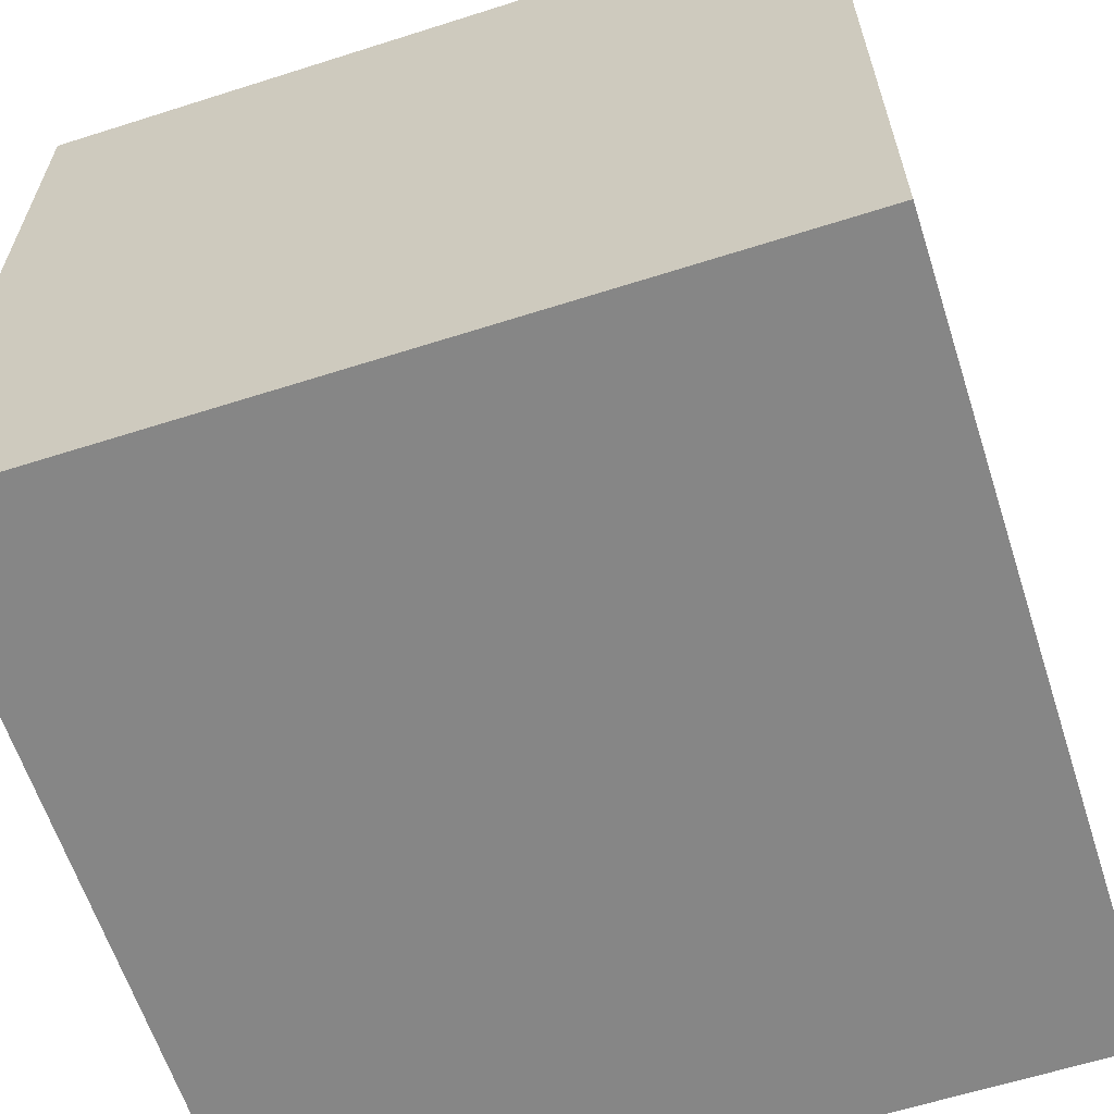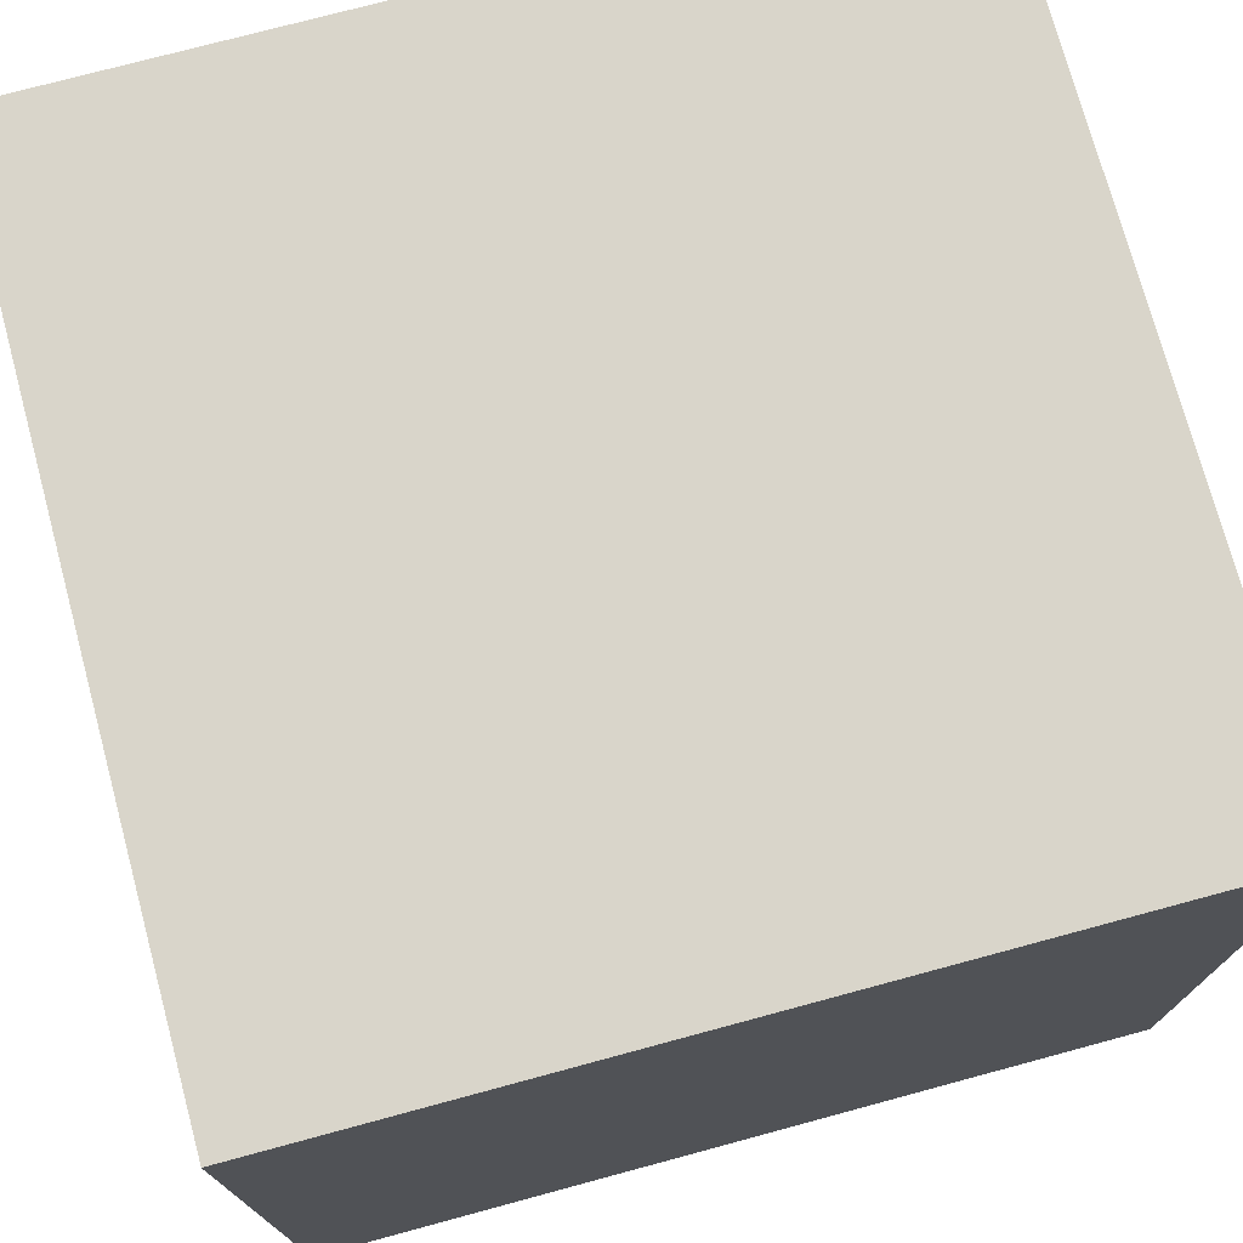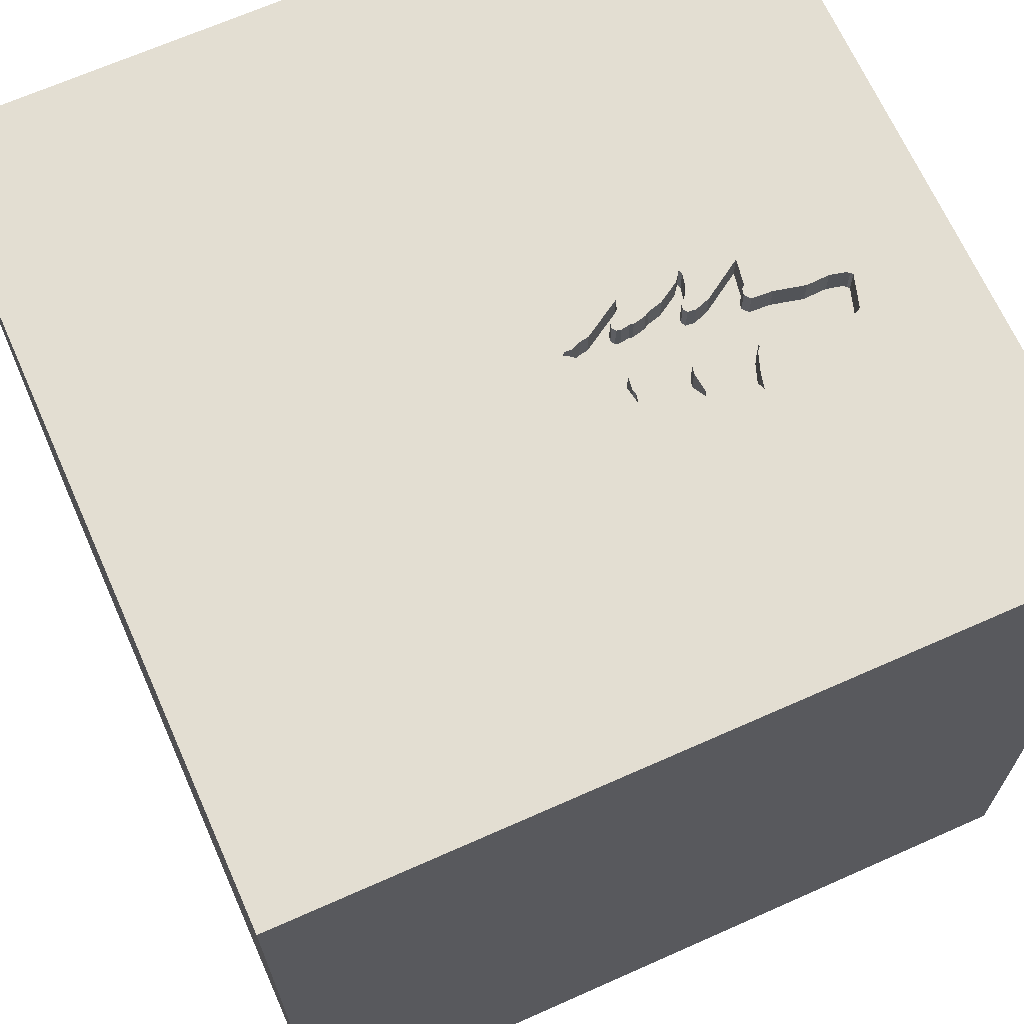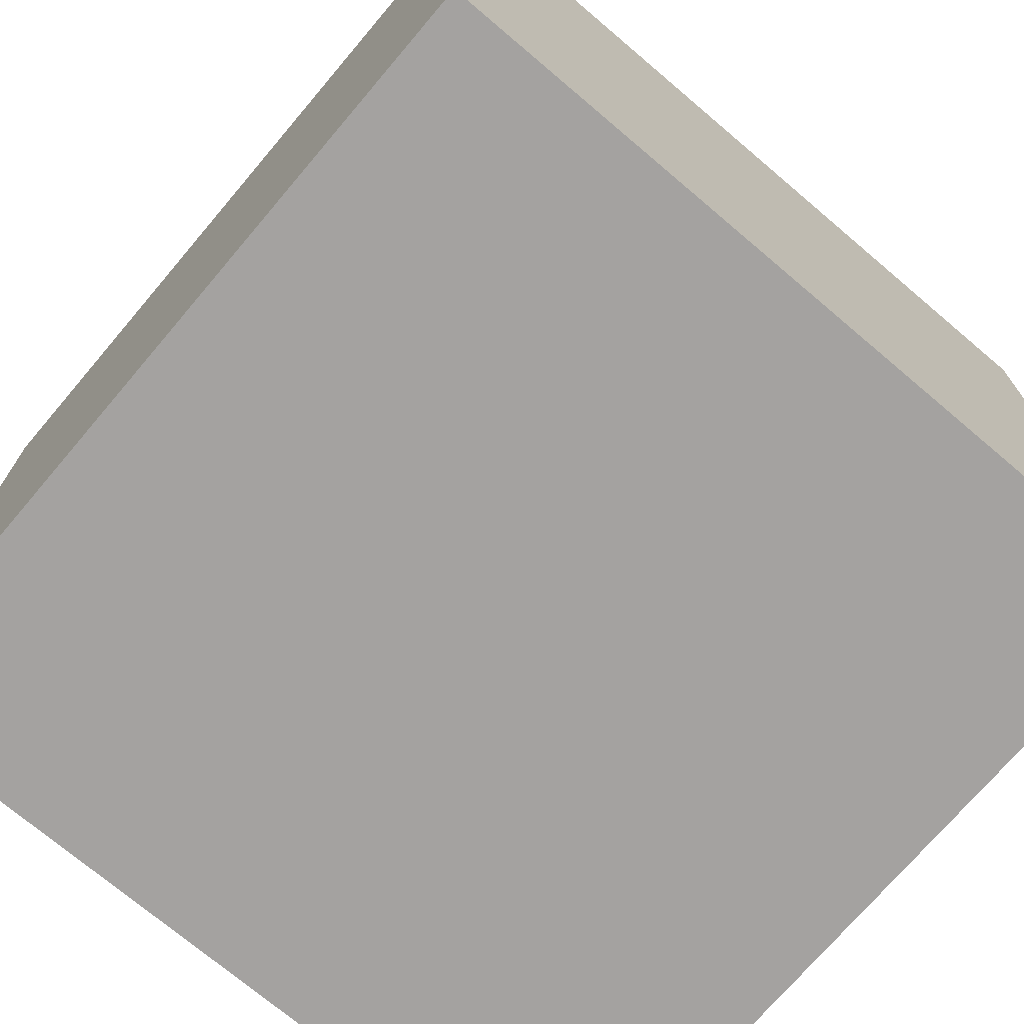
<metadata>
{"format":"obj","ext":"obj","renderer":"f3d","projection":"perspective","resolution":1024,"background":"white","views":[{"elev":-62.2,"azim":-162.1,"up":"+Y"},{"elev":74.6,"azim":-15.1,"up":"+Z"},{"elev":67.6,"azim":66.0,"up":"+Y"},{"elev":-72.7,"azim":49.7,"up":"+Z"}]}
</metadata>
<code>
o tree_111
v 0.1164 1.5 -0.3696
v 0.1374 1.5 -0.7735
v 0.1374 1.4 -0.7735
v 0.1921 1.5 -0.7745
v 0.001894 1.5 -0.6005
v 0.001894 1.4 -0.6005
v 0.305 1.5 -0.2623
v 0.08305 1.5 -0.5
v 0.08305 1.4 -0.5
v 0.276 1.5 -0.3134
v 0.09242 1.5 -0.5796
v 0.09242 1.4 -0.5796
v 0.1746 1.5 -0.1699
v 0.1746 1.4 -0.1699
v 0.3255 1.5 -0.5074
v 0.3255 1.4 -0.5074
v 0.2592 1.5 -0.2411
v 0.2592 1.4 -0.2411
v 0.1358 1.5 -0.5513
v -0.7292 -0.9635 1.5
v -1.004 -0.1571 -1.5
v -0.5859 -0.1823 1.5
v -0.6771 -1.5 1.224
v -1.068 -1.5 -0.3906
v -0.8333 0.8854 1.5
v 0.1945 1.5 -0.1971
v 0.1945 1.4 -0.1971
v 0.3613 1.5 -0.4854
v 0.1079 1.5 -0.4306
v 0.3496 1.5 -0.4155
v 0.3496 1.4 -0.4155
v 0.0852 1.5 -0.3132
v 0.0852 1.4 -0.3132
v 0.3486 1.5 -0.7246
v 0.3486 1.4 -0.7246
v 0.1222 1.5 -0.1593
v 0.01682 1.5 -0.6062
v 0.3385 -1.055 1.5
v 0.4167 0.1562 1.5
v 0.2515 0.7764 -1.5
v 0.1042 1.094 1.5
v 0.4167 -0.4688 1.5
v 0.1562 -1.5 -0.8333
v 0.4427 -1.5 0.1562
v 0.1562 -1.5 0.625
v 0.1042 -1.5 -1.5
v 0.5208 -1.5 -1.042
v 0.1562 -1.5 -0.4167
v -0.1562 -1.5 1.5
v 0.2214 0.5469 1.5
v -0.2083 1.5 0.8415
v 0.1315 1.5 -0.1208
v 1.5 1.5 1.5
v 0.1302 1.5 -1.5
v 0.4167 1.5 -1.302
v 0.3118 1.5 -1.101
v 0.1302 1.5 1.5
v 0.2495 1.5 -1.12
v 0.3128 1.5 -0.3648
v 0.5924 -0.9115 -1.5
v 0.2221 1.5 -0.9628
v 0.1961 1.5 -0.8507
v 0.1961 1.4 -0.8507
v 0.2388 1.5 -1.113
v 0.3853 1.5 -0.2755
v 0.3853 1.4 -0.2755
v -0.05208 -0 1.5
v 0 -0.4688 1.5
v 0 -1.5 0.05208
v -0.05208 -1.5 1.276
v -0.2083 -1.5 -1.25
v -0.3377 1.5 -1.056
v 0.0156 1.5 -0.3657
v 0.1344 1.5 -0.1338
v 0.1344 1.4 -0.1338
v 0.09793 1.5 -0.4466
v 0.1921 1.4 -0.7745
v 0.4414 1.5 -0.6349
v 0.4414 1.4 -0.6349
v 0.3682 1.5 -1.083
v 0.08951 1.5 -0.7173
v 0.01682 1.4 -0.6062
v 0.1184 1.5 -0.3192
v 0.1184 1.4 -0.3192
v 1.042 0.4167 1.5
v 1.25 -0.2083 1.5
v 1.068 -1.5 0.1823
v 1.5 -1.5 -1.5
v 0.3685 1.5 -0.4383
v 0.3685 1.4 -0.4383
v 0.3504 1.5 -0.5561
v 0.3504 1.4 -0.5561
v 0.5084 1.5 -0.6694
v 0.5084 1.4 -0.6694
v 0.3602 1.5 -0.4221
v 0.1024 1.4 -0.3092
v 0.1534 1.5 -0.1566
v 0.04154 1.5 -0.7912
v 0.04154 1.4 -0.7912
v 0.3959 1.5 -0.5955
v 0.3959 1.4 -0.5955
v 0.03669 1.5 -0.5743
v 0.03669 1.4 -0.5743
v 0.2305 1.5 -1.097
v 0.1224 1.5 -0.3364
v 0.1224 1.4 -0.3364
v 0.3458 1.5 -0.7291
v 0.3847 1.4 -0.9978
v 0.05562 1.5 -0.5972
v 0.09793 1.4 -0.4466
v 0.1024 1.5 -0.3092
v 0.3354 1.5 -0.4914
v -0.4687 0.4167 1.5
v -0.4687 -1.5 -0.8333
v -0.651 -1.5 0.5208
v -0.4557 -1.5 -0.2083
v -1.5 -0.8854 -0.8333
v -1.5 -0.6771 -0
v -1.5 -0.5599 1.25
v -1.5 0.2604 -1.172
v -1.5 0.4948 0.638
v -1.5 0.625 -0.07812
v -1.5 0.625 1.224
v -1.5 0.1953 -0.4948
v -1.5 -0.1562 -1.5
v -1.5 -0.1302 1.5
v -1.5 -0.1562 0.4687
v -1.5 -0.05208 -0
v -1.5 0.02604 1.094
v -1.5 1.25 -0.1432
v -1.5 1.5 1.5
v -1.5 1.029 0.5208
v -1.5 -0.625 0.599
v -1.5 -0.4687 -0.4297
v -1.5 -1.5 0.1562
v -1.5 0.7292 -0.7812
v -1.5 1.5 -1.5
v -1.5 1.5 0.1302
v -1.5 -1.302 -0.05208
v -1.5 -1.198 -0.5208
v -1.5 -1.12 0.612
v -1.5 -0.3125 -1.055
v 0.3615 1.5 -0.7216
v 0.3615 1.4 -0.7216
v 0.1205 1.5 -0.1325
v 0.1205 1.4 -0.1325
v 0.1194 1.5 -0.3825
v 0.1194 1.4 -0.3825
v 0.1483 1.5 -0.7619
v 0.05569 1.5 -0.3014
v 0.3682 1.4 -1.083
v 0.3602 1.4 -0.4221
v 0.4892 1.5 -0.6647
v 0.3466 1.5 -0.4025
v 0.3466 1.4 -0.4025
v 0.05562 1.4 -0.5972
v 0.448 1.5 -0.6834
v 0.448 1.4 -0.6834
v 0.3315 1.5 -0.5332
v 0.3383 1.5 -0.7582
v 0.625 1.198 1.5
v 0.5208 -1.5 0.8333
v 0.7812 -1.5 -0.3125
v 0.3847 1.5 -0.9978
v 0.5208 1.5 -0.5208
v 0.957 1.5 -0.2995
v 0.1942 1.5 -0.8143
v 0.1149 1.5 -0.1769
v 0.3886 1.5 -0.5836
v 0.2221 1.4 -0.9628
v 0.2495 1.4 -1.12
v 0.1315 1.4 -0.1208
v 0.3725 1.5 -0.71
v 0.4309 1.5 -0.492
v 0.4309 1.4 -0.492
v 0.2732 1.5 -0.3015
v 0.2732 1.4 -0.3015
v 0.1186 1.5 -0.5553
v 0.1186 1.4 -0.5553
v 1.5 -0.485 0.8423
v 1.5 -0.1562 -1.5
v 1.5 0.1375 -0.721
v 1.5 0.1562 1.5
v 1.5 1.165 -0.1107
v 1.5 -1.5 0.1562
v 1.5 1.5 0.1302
v 1.5 -1.12 -0.4167
v 0.4525 1.5 -0.487
v 0.4525 1.4 -0.487
v 0.3387 1.5 -0.7405
v 0.3387 1.4 -0.7405
v -1.5 -1.5 1.5
v -1.263 0.3646 1.5
v -1.146 -0.2083 1.5
v -1.5 -1.5 -1.5
v -1.211 -1.5 0.2604
v -1.27 1.5 0.1302
v 0.3613 1.4 -0.4854
v 0.1439 1.5 -0.1452
v 0.3315 1.4 -0.5332
v 0.2388 1.4 -1.113
v 0.4892 1.4 -0.6647
v 0.3725 1.4 -0.71
v -0.2344 -1.094 1.5
v -0.4167 1.042 1.5
v -0.4167 -1.5 0.9375
v 0.3354 1.4 -0.4914
v 0.1358 1.4 -0.5513
v 0.0156 1.4 -0.3657
v 0.2186 1.5 -1.045
v 0.1164 1.4 -0.3696
v 0.3886 1.4 -0.5836
v 1.5 -1.5 1.5
v 0.8333 -0.2083 1.5
v 1.5 1.5 -1.5
v 0.3359 1.5 -0.2779
v 0.3359 1.4 -0.2779
v 0.1353 1.5 -0.6468
v 0.1353 1.4 -0.6468
v 0.2305 1.4 -1.097
v 0.08181 1.5 -0.7292
v 0.338 1.5 -0.777
v 0.338 1.4 -0.777
v 0.04909 1.5 -0.3534
v 0.04909 1.4 -0.3534
v 0.1449 1.5 -0.6196
v 0.2832 1.5 -0.2855
v 0.1079 1.4 -0.4306
v 0.2186 1.4 -1.045
v 0.1483 1.4 -0.7619
v 0.3508 1.5 -0.2835
v 0.3508 1.4 -0.2835
v 0.1046 1.5 -0.2117
v 0.1042 1.5 -0.6947
v 0.1544 1.5 -0.5924
v 0.1544 1.4 -0.5924
v 0.1222 1.4 -0.1593
v 0.1699 1.5 -0.7569
v 0.1699 1.4 -0.7569
v 0.2792 1.5 -0.3273
v 0.2792 1.4 -0.3273
v 0.305 1.4 -0.2623
v 0.1534 1.4 -0.1566
v 0.2832 1.4 -0.2855
v 0.1076 1.5 -0.1945
v 0.1076 1.4 -0.1945
v 0.1017 1.5 -0.2277
v 0.1017 1.4 -0.2277
v 0.3837 1.5 -1.053
v 0.3837 1.4 -1.053
v 0.1518 1.5 -0.5613
v 0.1518 1.4 -0.5613
f 141 135 192
f 23 49 192
f 49 20 192
f 126 119 192
f 119 141 192
f 135 196 192
f 119 133 141
f 141 139 135
f 49 204 20
f 192 194 126
f 192 115 23
f 23 70 49
f 126 129 119
f 196 115 192
f 23 206 70
f 20 194 192
f 115 206 23
f 194 193 126
f 126 123 129
f 119 127 133
f 141 118 139
f 49 38 204
f 204 22 20
f 20 22 194
f 131 123 126
f 129 127 119
f 133 118 141
f 139 195 135
f 135 24 196
f 213 38 49
f 193 131 126
f 139 140 195
f 195 24 135
f 115 70 206
f 70 213 49
f 118 140 139
f 196 116 115
f 115 45 70
f 38 68 204
f 68 22 204
f 22 193 194
f 24 116 196
f 162 213 70
f 127 118 133
f 123 121 129
f 129 121 127
f 127 128 118
f 118 134 140
f 45 162 70
f 38 42 68
f 22 113 193
f 117 195 140
f 115 69 45
f 68 67 22
f 116 69 115
f 128 134 118
f 134 117 140
f 213 42 38
f 67 113 22
f 113 25 193
f 25 131 193
f 121 128 127
f 195 114 24
f 69 44 45
f 42 67 68
f 123 132 121
f 121 122 128
f 128 124 134
f 114 116 24
f 44 162 45
f 213 214 42
f 42 39 67
f 67 50 113
f 113 205 25
f 131 132 123
f 116 48 69
f 134 142 117
f 132 122 121
f 122 124 128
f 124 142 134
f 142 195 117
f 44 87 162
f 214 39 42
f 39 50 67
f 50 205 113
f 114 48 116
f 48 44 69
f 87 213 162
f 213 86 214
f 195 71 114
f 114 43 48
f 205 131 25
f 50 41 205
f 130 122 132
f 142 125 195
f 21 195 125
f 48 163 44
f 131 138 132
f 124 120 142
f 71 43 114
f 180 213 185
f 214 85 39
f 197 138 131
f 138 130 132
f 195 46 71
f 44 163 87
f 85 50 39
f 51 197 131
f 122 136 124
f 21 46 195
f 43 163 48
f 87 185 213
f 213 183 86
f 205 57 131
f 136 120 124
f 120 125 142
f 43 47 163
f 180 183 213
f 86 85 214
f 41 57 205
f 51 131 57
f 50 161 41
f 130 136 122
f 60 46 21
f 71 47 43
f 163 88 87
f 187 180 185
f 40 60 21
f 47 88 163
f 182 180 187
f 85 53 50
f 183 85 86
f 53 161 50
f 247 150 51
f 51 233 247
f 46 47 71
f 88 185 87
f 53 51 57
f 73 51 150
f 51 52 145
f 145 36 168
f 245 233 51
f 145 168 245
f 51 145 245
f 73 72 51
f 72 197 51
f 130 137 136
f 161 57 41
f 97 74 52
f 17 26 13
f 13 97 52
f 13 52 7
f 13 7 17
f 76 8 73
f 224 32 111
f 76 73 224
f 224 111 76
f 5 72 73
f 72 138 197
f 138 137 130
f 136 137 120
f 120 137 125
f 97 199 74
f 166 10 227
f 65 7 52
f 227 216 231
f 65 52 166
f 166 227 231
f 166 231 65
f 5 73 8
f 29 76 111
f 1 147 29
f 111 105 1
f 111 1 29
f 72 137 138
f 21 125 137
f 183 53 85
f 165 10 166
f 234 81 5
f 8 102 5
f 109 11 234
f 234 5 37
f 37 109 234
f 111 83 105
f 46 88 47
f 187 185 88
f 184 180 182
f 161 53 57
f 59 10 165
f 95 30 154
f 154 59 165
f 165 159 15
f 112 28 174
f 188 89 95
f 15 112 174
f 165 15 174
f 165 174 188
f 188 95 154
f 165 188 154
f 10 176 227
f 81 221 72
f 72 5 81
f 218 234 11
f 11 178 19
f 226 218 11
f 226 11 19
f 19 235 226
f 52 51 53
f 93 165 166
f 165 93 153
f 91 159 165
f 169 91 165
f 78 100 169
f 165 153 78
f 78 169 165
f 10 59 240
f 72 221 98
f 61 72 98
f 61 98 2
f 251 235 19
f 60 88 46
f 53 183 180
f 215 93 166
f 157 93 107
f 107 34 143
f 157 107 143
f 143 173 157
f 2 167 62
f 61 2 62
f 40 21 137
f 184 53 180
f 166 52 53
f 93 164 160
f 160 190 107
f 160 107 93
f 149 238 4
f 4 167 2
f 2 149 4
f 182 187 88
f 164 222 160
f 72 61 210
f 72 210 104
f 64 58 72
f 72 104 64
f 215 184 182
f 215 164 93
f 55 72 58
f 215 55 164
f 55 58 56
f 249 164 55
f 55 56 80
f 55 80 249
f 54 72 55
f 186 166 53
f 215 54 55
f 54 137 72
f 54 40 137
f 215 40 54
f 181 60 40
f 181 182 88
f 215 186 184
f 186 53 184
f 215 166 186
f 215 181 40
f 181 88 60
f 215 182 181
f 232 217 66
f 217 232 216
f 65 231 232
f 232 66 65
f 242 66 217
f 231 216 232
f 217 216 227
f 7 65 66
f 66 242 7
f 244 242 217
f 244 217 227
f 244 18 242
f 227 176 244
f 17 7 242
f 242 18 17
f 18 244 177
f 177 244 176
f 84 18 177
f 177 176 10
f 18 27 17
f 27 18 84
f 106 84 177
f 10 240 241
f 241 177 10
f 26 17 27
f 27 84 248
f 105 83 84
f 84 106 105
f 106 177 241
f 241 240 59
f 27 14 26
f 27 248 246
f 84 96 248
f 83 111 84
f 106 241 148
f 59 154 155
f 155 241 59
f 13 26 14
f 246 14 27
f 233 245 246
f 246 248 233
f 96 84 111
f 248 96 33
f 106 211 105
f 106 148 211
f 228 148 241
f 155 207 241
f 97 13 14
f 14 243 97
f 243 14 246
f 248 247 233
f 245 168 246
f 33 209 248
f 33 96 111
f 111 32 33
f 1 105 211
f 211 148 1
f 29 147 148
f 148 228 29
f 228 241 16
f 155 31 207
f 16 241 207
f 154 30 31
f 31 155 154
f 243 246 237
f 248 209 150
f 150 247 248
f 168 36 237
f 237 246 168
f 209 33 225
f 32 224 33
f 147 1 148
f 228 16 252
f 90 207 31
f 112 15 16
f 16 207 112
f 30 95 31
f 199 97 243
f 243 75 199
f 75 243 237
f 209 73 150
f 209 225 73
f 225 33 224
f 228 110 76
f 76 29 228
f 228 252 208
f 16 200 252
f 90 198 207
f 90 31 152
f 15 159 16
f 152 31 95
f 74 199 75
f 75 237 146
f 36 145 146
f 146 237 36
f 224 73 225
f 208 110 228
f 208 252 19
f 200 16 159
f 200 236 252
f 90 175 198
f 28 112 207
f 207 198 28
f 95 89 90
f 90 152 95
f 75 172 74
f 146 172 75
f 145 52 146
f 110 9 76
f 9 110 208
f 251 19 252
f 200 92 236
f 252 236 235
f 235 251 252
f 189 175 90
f 174 28 198
f 198 175 174
f 52 74 172
f 172 146 52
f 8 76 9
f 9 208 179
f 19 178 179
f 179 208 19
f 159 91 92
f 92 200 159
f 236 92 35
f 188 174 175
f 175 189 188
f 89 188 189
f 189 90 89
f 9 103 8
f 179 12 9
f 178 11 179
f 91 169 92
f 236 35 219
f 203 35 92
f 226 235 236
f 236 219 226
f 102 8 103
f 9 12 103
f 12 179 11
f 212 92 169
f 191 219 35
f 203 144 35
f 101 203 92
f 218 226 219
f 103 6 102
f 156 103 12
f 212 101 92
f 169 100 212
f 239 219 191
f 107 190 191
f 191 35 107
f 173 143 144
f 144 203 173
f 35 144 34
f 101 79 203
f 219 99 81
f 234 218 219
f 81 234 219
f 5 102 6
f 103 82 6
f 103 156 82
f 11 109 156
f 156 12 11
f 101 212 100
f 239 230 219
f 77 239 191
f 35 34 107
f 191 190 160
f 143 34 144
f 79 101 78
f 158 203 79
f 99 98 221
f 221 81 99
f 219 3 99
f 37 5 6
f 6 82 37
f 109 37 82
f 82 156 109
f 100 78 101
f 230 239 149
f 219 230 3
f 4 238 239
f 239 77 4
f 191 223 77
f 160 222 223
f 223 191 160
f 203 158 173
f 79 202 158
f 2 98 99
f 99 3 2
f 238 149 239
f 149 2 230
f 3 230 2
f 77 223 63
f 222 164 223
f 157 173 158
f 78 153 202
f 202 79 78
f 94 158 202
f 167 4 77
f 77 63 167
f 63 223 170
f 108 223 164
f 158 94 157
f 153 93 94
f 94 202 153
f 63 62 167
f 63 170 62
f 170 223 108
f 93 157 94
f 61 62 170
f 170 108 229
f 164 249 250
f 250 108 164
f 170 229 61
f 108 250 229
f 249 80 250
f 210 61 229
f 250 151 229
f 151 250 80
f 229 220 104
f 104 210 229
f 220 229 151
f 151 80 56
f 220 151 171
f 171 151 56
f 56 58 171
f 64 104 220
f 220 201 64
f 171 201 220
f 58 64 171
f 201 171 64

</code>
